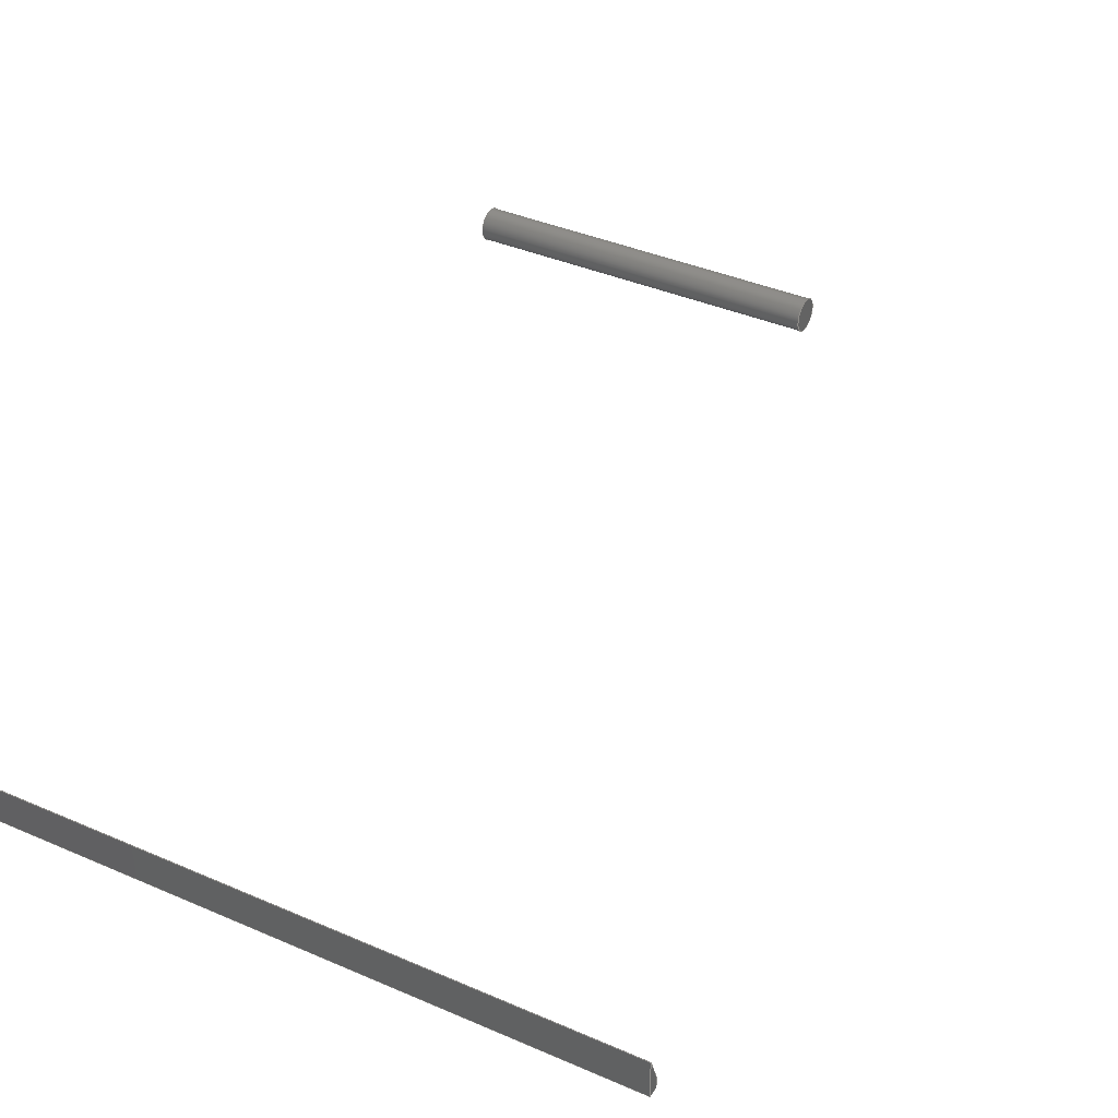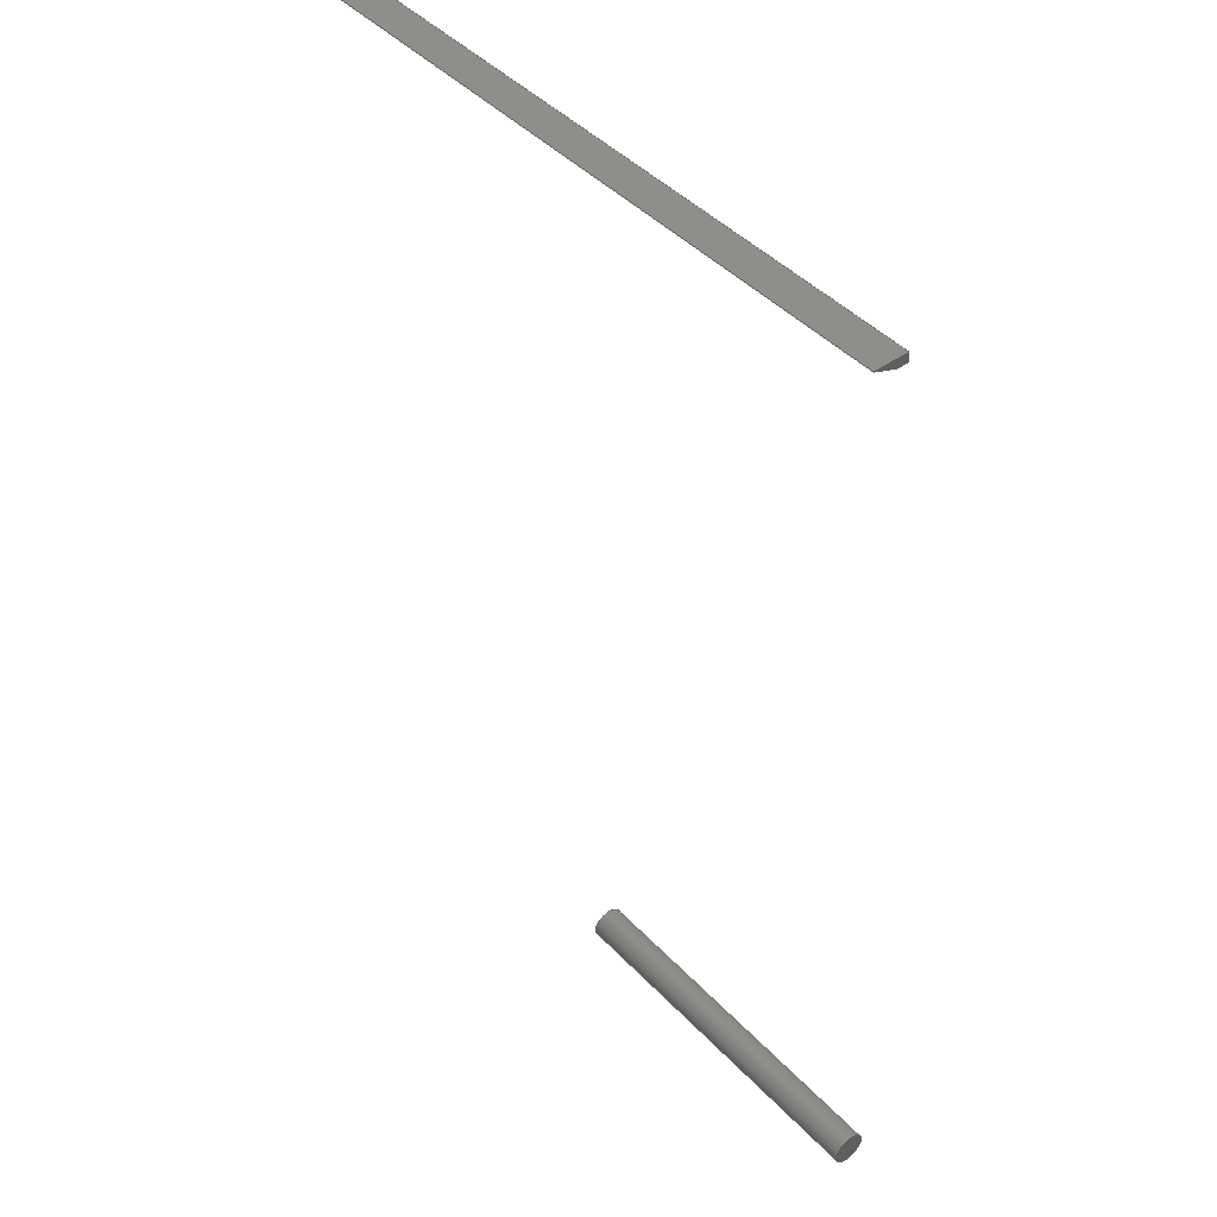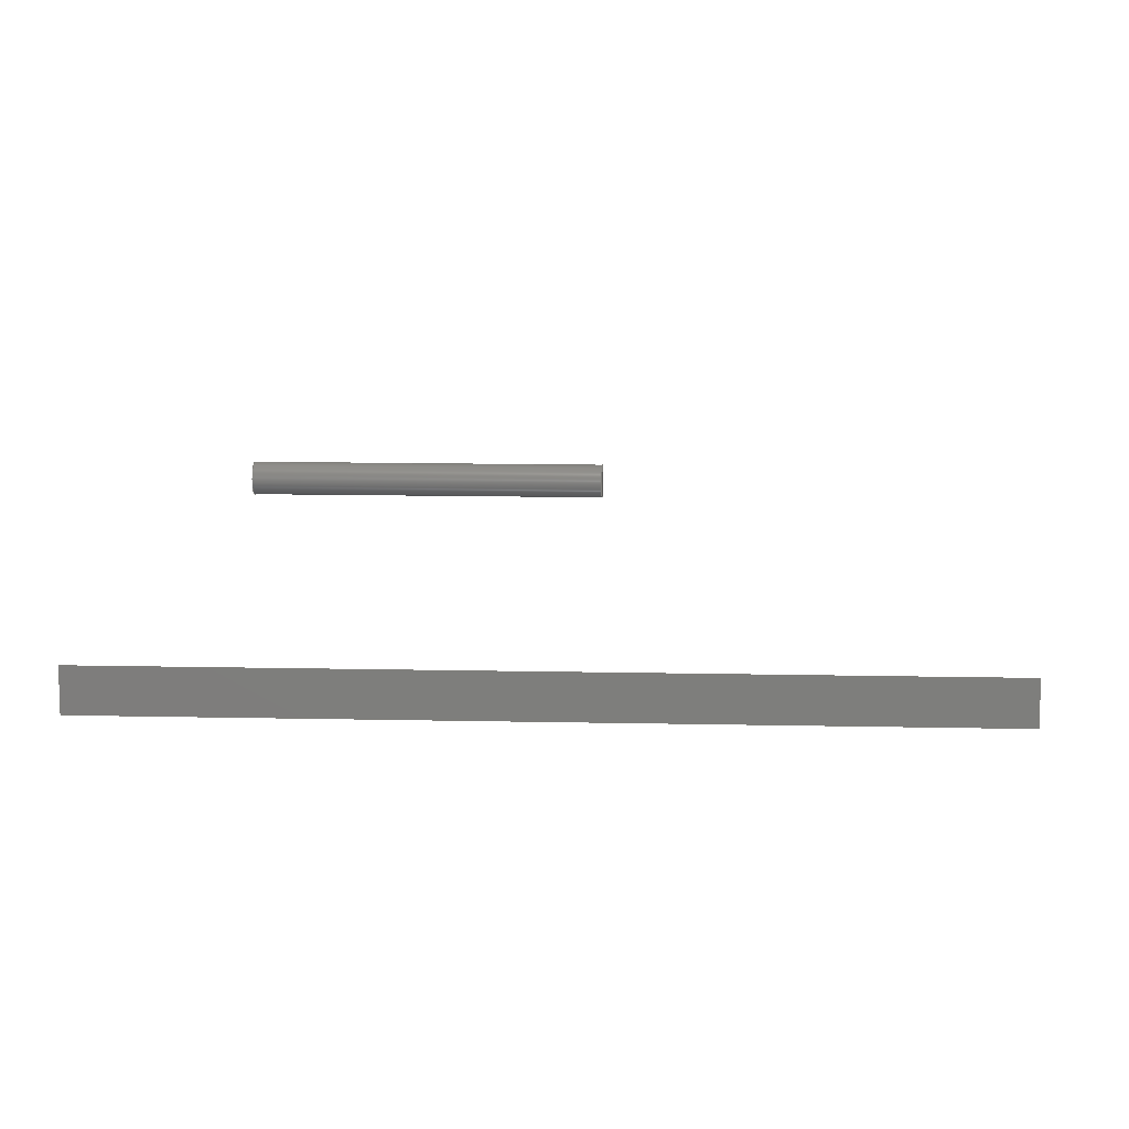
<metadata>
{"format":"step","ext":"step","renderer":"f3d","projection":"perspective","resolution":1024,"background":"white","views":[{"elev":37.7,"azim":-150.8,"up":"+Z"},{"elev":44.7,"azim":50.0,"up":"+Y"},{"elev":11.7,"azim":-176.9,"up":"+Z"}]}
</metadata>
<code>
ISO-10303-21;
DATA;
#1=MECHANICAL_DESIGN_GEOMETRIC_PRESENTATION_REPRESENTATION('',(#4,#5),
#228);
#2=SHAPE_REPRESENTATION_RELATIONSHIP('SRR','None',#235,#3);
#3=ADVANCED_BREP_SHAPE_REPRESENTATION('',(#6,#7),#227);
#4=STYLED_ITEM('',(#244),#6);
#5=STYLED_ITEM('',(#245),#7);
#6=MANIFOLD_SOLID_BREP('Body2',#127);
#7=MANIFOLD_SOLID_BREP('Body69',#128);
#8=PLANE('',#145);
#9=PLANE('',#146);
#10=PLANE('',#147);
#11=PLANE('',#148);
#12=PLANE('',#149);
#13=PLANE('',#150);
#14=PLANE('',#151);
#15=PLANE('',#152);
#16=FACE_OUTER_BOUND('',#25,.T.);
#17=FACE_OUTER_BOUND('',#26,.T.);
#18=FACE_OUTER_BOUND('',#27,.T.);
#19=FACE_OUTER_BOUND('',#28,.T.);
#20=FACE_OUTER_BOUND('',#29,.T.);
#21=FACE_OUTER_BOUND('',#30,.T.);
#22=FACE_OUTER_BOUND('',#31,.T.);
#23=FACE_OUTER_BOUND('',#32,.T.);
#24=FACE_OUTER_BOUND('',#33,.T.);
#25=EDGE_LOOP('',(#87,#88,#89,#90));
#26=EDGE_LOOP('',(#91));
#27=EDGE_LOOP('',(#92));
#28=EDGE_LOOP('',(#93,#94,#95,#96));
#29=EDGE_LOOP('',(#97,#98,#99,#100));
#30=EDGE_LOOP('',(#101,#102,#103,#104));
#31=EDGE_LOOP('',(#105,#106,#107,#108));
#32=EDGE_LOOP('',(#109,#110,#111,#112));
#33=EDGE_LOOP('',(#113,#114,#115,#116));
#34=LINE('',#195,#47);
#35=LINE('',#202,#48);
#36=LINE('',#204,#49);
#37=LINE('',#206,#50);
#38=LINE('',#207,#51);
#39=LINE('',#210,#52);
#40=LINE('',#212,#53);
#41=LINE('',#213,#54);
#42=LINE('',#216,#55);
#43=LINE('',#217,#56);
#44=LINE('',#220,#57);
#45=LINE('',#221,#58);
#46=LINE('',#223,#59);
#47=VECTOR('',#159,0.3175);
#48=VECTOR('',#168,1);
#49=VECTOR('',#169,1);
#50=VECTOR('',#170,1);
#51=VECTOR('',#171,1);
#52=VECTOR('',#174,1);
#53=VECTOR('',#175,1);
#54=VECTOR('',#176,1);
#55=VECTOR('',#179,1);
#56=VECTOR('',#180,1);
#57=VECTOR('',#183,1);
#58=VECTOR('',#184,1);
#59=VECTOR('',#187,1);
#60=CIRCLE('',#143,0.3175);
#61=CIRCLE('',#144,0.3175);
#62=VERTEX_POINT('',#192);
#63=VERTEX_POINT('',#194);
#64=VERTEX_POINT('',#200);
#65=VERTEX_POINT('',#201);
#66=VERTEX_POINT('',#203);
#67=VERTEX_POINT('',#205);
#68=VERTEX_POINT('',#209);
#69=VERTEX_POINT('',#211);
#70=VERTEX_POINT('',#215);
#71=VERTEX_POINT('',#219);
#72=EDGE_CURVE('',#62,#62,#60,.T.);
#73=EDGE_CURVE('',#62,#63,#34,.T.);
#74=EDGE_CURVE('',#63,#63,#61,.T.);
#75=EDGE_CURVE('',#64,#65,#35,.T.);
#76=EDGE_CURVE('',#65,#66,#36,.T.);
#77=EDGE_CURVE('',#66,#67,#37,.T.);
#78=EDGE_CURVE('',#67,#64,#38,.T.);
#79=EDGE_CURVE('',#68,#65,#39,.T.);
#80=EDGE_CURVE('',#69,#68,#40,.T.);
#81=EDGE_CURVE('',#66,#69,#41,.T.);
#82=EDGE_CURVE('',#70,#69,#42,.T.);
#83=EDGE_CURVE('',#67,#70,#43,.T.);
#84=EDGE_CURVE('',#71,#70,#44,.T.);
#85=EDGE_CURVE('',#64,#71,#45,.T.);
#86=EDGE_CURVE('',#68,#71,#46,.T.);
#87=ORIENTED_EDGE('',*,*,#72,.F.);
#88=ORIENTED_EDGE('',*,*,#73,.T.);
#89=ORIENTED_EDGE('',*,*,#74,.T.);
#90=ORIENTED_EDGE('',*,*,#73,.F.);
#91=ORIENTED_EDGE('',*,*,#72,.T.);
#92=ORIENTED_EDGE('',*,*,#74,.F.);
#93=ORIENTED_EDGE('',*,*,#75,.T.);
#94=ORIENTED_EDGE('',*,*,#76,.T.);
#95=ORIENTED_EDGE('',*,*,#77,.T.);
#96=ORIENTED_EDGE('',*,*,#78,.T.);
#97=ORIENTED_EDGE('',*,*,#79,.F.);
#98=ORIENTED_EDGE('',*,*,#80,.F.);
#99=ORIENTED_EDGE('',*,*,#81,.F.);
#100=ORIENTED_EDGE('',*,*,#76,.F.);
#101=ORIENTED_EDGE('',*,*,#81,.T.);
#102=ORIENTED_EDGE('',*,*,#82,.F.);
#103=ORIENTED_EDGE('',*,*,#83,.F.);
#104=ORIENTED_EDGE('',*,*,#77,.F.);
#105=ORIENTED_EDGE('',*,*,#83,.T.);
#106=ORIENTED_EDGE('',*,*,#84,.F.);
#107=ORIENTED_EDGE('',*,*,#85,.F.);
#108=ORIENTED_EDGE('',*,*,#78,.F.);
#109=ORIENTED_EDGE('',*,*,#85,.T.);
#110=ORIENTED_EDGE('',*,*,#86,.F.);
#111=ORIENTED_EDGE('',*,*,#79,.T.);
#112=ORIENTED_EDGE('',*,*,#75,.F.);
#113=ORIENTED_EDGE('',*,*,#86,.T.);
#114=ORIENTED_EDGE('',*,*,#84,.T.);
#115=ORIENTED_EDGE('',*,*,#82,.T.);
#116=ORIENTED_EDGE('',*,*,#80,.T.);
#117=CYLINDRICAL_SURFACE('',#142,0.3175);
#118=ADVANCED_FACE('',(#16),#117,.T.);
#119=ADVANCED_FACE('',(#17),#8,.T.);
#120=ADVANCED_FACE('',(#18),#9,.F.);
#121=ADVANCED_FACE('',(#19),#10,.T.);
#122=ADVANCED_FACE('',(#20),#11,.T.);
#123=ADVANCED_FACE('',(#21),#12,.T.);
#124=ADVANCED_FACE('',(#22),#13,.T.);
#125=ADVANCED_FACE('',(#23),#14,.T.);
#126=ADVANCED_FACE('',(#24),#15,.T.);
#127=CLOSED_SHELL('',(#118,#119,#120));
#128=CLOSED_SHELL('',(#121,#122,#123,#124,#125,#126));
#129=DERIVED_UNIT_ELEMENT(#131,1);
#130=DERIVED_UNIT_ELEMENT(#230,3);
#131=(
MASS_UNIT()
NAMED_UNIT(*)
SI_UNIT(.KILO.,.GRAM.)
);
#132=DERIVED_UNIT((#129,#130));
#133=MEASURE_REPRESENTATION_ITEM('density measure',
POSITIVE_RATIO_MEASURE(7850),#132);
#134=PROPERTY_DEFINITION_REPRESENTATION(#139,#136);
#135=PROPERTY_DEFINITION_REPRESENTATION(#140,#137);
#136=REPRESENTATION('material name',(#138),#227);
#137=REPRESENTATION('density',(#133),#227);
#138=DESCRIPTIVE_REPRESENTATION_ITEM('Steel','Steel');
#139=PROPERTY_DEFINITION('material property','material name',#237);
#140=PROPERTY_DEFINITION('material property','density of part',#237);
#141=AXIS2_PLACEMENT_3D('placement',#190,#153,#154);
#142=AXIS2_PLACEMENT_3D('',#191,#155,#156);
#143=AXIS2_PLACEMENT_3D('',#193,#157,#158);
#144=AXIS2_PLACEMENT_3D('',#196,#160,#161);
#145=AXIS2_PLACEMENT_3D('',#197,#162,#163);
#146=AXIS2_PLACEMENT_3D('',#198,#164,#165);
#147=AXIS2_PLACEMENT_3D('',#199,#166,#167);
#148=AXIS2_PLACEMENT_3D('',#208,#172,#173);
#149=AXIS2_PLACEMENT_3D('',#214,#177,#178);
#150=AXIS2_PLACEMENT_3D('',#218,#181,#182);
#151=AXIS2_PLACEMENT_3D('',#222,#185,#186);
#152=AXIS2_PLACEMENT_3D('',#224,#188,#189);
#153=DIRECTION('axis',(0,0,1));
#154=DIRECTION('refdir',(1,0,0));
#155=DIRECTION('center_axis',(1,0,0));
#156=DIRECTION('ref_axis',(0,0,-1));
#157=DIRECTION('center_axis',(1,0,0));
#158=DIRECTION('ref_axis',(0,0,-1));
#159=DIRECTION('',(-1,0,0));
#160=DIRECTION('center_axis',(1,0,0));
#161=DIRECTION('ref_axis',(0,0,-1));
#162=DIRECTION('center_axis',(1,0,0));
#163=DIRECTION('ref_axis',(0,0,-1));
#164=DIRECTION('center_axis',(1,0,0));
#165=DIRECTION('ref_axis',(0,0,-1));
#166=DIRECTION('center_axis',(-1,0,0));
#167=DIRECTION('ref_axis',(0,0,1));
#168=DIRECTION('',(0,0,-1));
#169=DIRECTION('',(0,-1,0));
#170=DIRECTION('',(0,0,1));
#171=DIRECTION('',(0,0.3624,0.932));
#172=DIRECTION('center_axis',(0,0,-1));
#173=DIRECTION('ref_axis',(0,1,0));
#174=DIRECTION('',(-1,0,0));
#175=DIRECTION('',(0,1,0));
#176=DIRECTION('',(1,0,0));
#177=DIRECTION('center_axis',(0,-1,0));
#178=DIRECTION('ref_axis',(0,0,-1));
#179=DIRECTION('',(0,0,-1));
#180=DIRECTION('',(1,0,0));
#181=DIRECTION('center_axis',(0,-0.932,0.3624));
#182=DIRECTION('ref_axis',(0,-0.3624,-0.932));
#183=DIRECTION('',(0,-0.3624,-0.932));
#184=DIRECTION('',(1,0,0));
#185=DIRECTION('center_axis',(0,1,0));
#186=DIRECTION('ref_axis',(0,0,1));
#187=DIRECTION('',(0,0,1));
#188=DIRECTION('center_axis',(1,0,0));
#189=DIRECTION('ref_axis',(0,0,-1));
#190=CARTESIAN_POINT('',(0,0,0));
#191=CARTESIAN_POINT('Origin',(0,2.821,-54.88));
#192=CARTESIAN_POINT('',(6.858,2.821,-54.56));
#193=CARTESIAN_POINT('Origin',(6.858,2.821,-54.88));
#194=CARTESIAN_POINT('',(0,2.821,-54.56));
#195=CARTESIAN_POINT('',(0,2.821,-54.56));
#196=CARTESIAN_POINT('Origin',(0,2.821,-54.88));
#197=CARTESIAN_POINT('Origin',(6.858,2.821,-54.88));
#198=CARTESIAN_POINT('Origin',(0,2.821,-54.88));
#199=CARTESIAN_POINT('Origin',(-6.35,21.15,-54.48));
#200=CARTESIAN_POINT('',(-6.35,21.23,-54.15));
#201=CARTESIAN_POINT('',(-6.35,21.23,-54.81));
#202=CARTESIAN_POINT('',(-6.35,21.23,-54.81));
#203=CARTESIAN_POINT('',(-6.35,21.06,-54.81));
#204=CARTESIAN_POINT('',(-6.35,21.06,-54.81));
#205=CARTESIAN_POINT('',(-6.35,21.06,-54.61));
#206=CARTESIAN_POINT('',(-6.35,21.06,-54.61));
#207=CARTESIAN_POINT('',(-6.35,21.23,-54.15));
#208=CARTESIAN_POINT('Origin',(0,21.06,-54.81));
#209=CARTESIAN_POINT('',(6.35,21.23,-54.81));
#210=CARTESIAN_POINT('',(0,21.23,-54.81));
#211=CARTESIAN_POINT('',(6.35,21.06,-54.81));
#212=CARTESIAN_POINT('',(6.35,21.06,-54.81));
#213=CARTESIAN_POINT('',(0,21.06,-54.81));
#214=CARTESIAN_POINT('Origin',(0,21.06,-54.61));
#215=CARTESIAN_POINT('',(6.35,21.06,-54.61));
#216=CARTESIAN_POINT('',(6.35,21.06,-54.61));
#217=CARTESIAN_POINT('',(0,21.06,-54.61));
#218=CARTESIAN_POINT('Origin',(0,21.23,-54.15));
#219=CARTESIAN_POINT('',(6.35,21.23,-54.15));
#220=CARTESIAN_POINT('',(6.35,21.23,-54.15));
#221=CARTESIAN_POINT('',(0,21.23,-54.15));
#222=CARTESIAN_POINT('Origin',(0,21.23,-54.81));
#223=CARTESIAN_POINT('',(6.35,21.23,-54.81));
#224=CARTESIAN_POINT('Origin',(6.35,21.15,-54.48));
#225=UNCERTAINTY_MEASURE_WITH_UNIT(LENGTH_MEASURE(0.001),#229,
'DISTANCE_ACCURACY_VALUE',
'Maximum model space distance between geometric entities at asserted c
onnectivities');
#226=UNCERTAINTY_MEASURE_WITH_UNIT(LENGTH_MEASURE(0.001),#229,
'DISTANCE_ACCURACY_VALUE',
'Maximum model space distance between geometric entities at asserted c
onnectivities');
#227=(
GEOMETRIC_REPRESENTATION_CONTEXT(3)
GLOBAL_UNCERTAINTY_ASSIGNED_CONTEXT((#225))
GLOBAL_UNIT_ASSIGNED_CONTEXT((#229,#231,#232))
REPRESENTATION_CONTEXT('','3D')
);
#228=(
GEOMETRIC_REPRESENTATION_CONTEXT(3)
GLOBAL_UNCERTAINTY_ASSIGNED_CONTEXT((#226))
GLOBAL_UNIT_ASSIGNED_CONTEXT((#229,#231,#232))
REPRESENTATION_CONTEXT('','3D')
);
#229=(
LENGTH_UNIT()
NAMED_UNIT(*)
SI_UNIT(.CENTI.,.METRE.)
);
#230=(
LENGTH_UNIT()
NAMED_UNIT(*)
SI_UNIT($,.METRE.)
);
#231=(
NAMED_UNIT(*)
PLANE_ANGLE_UNIT()
SI_UNIT($,.RADIAN.)
);
#232=(
NAMED_UNIT(*)
SI_UNIT($,.STERADIAN.)
SOLID_ANGLE_UNIT()
);
#233=SHAPE_DEFINITION_REPRESENTATION(#234,#235);
#234=PRODUCT_DEFINITION_SHAPE('',$,#237);
#235=SHAPE_REPRESENTATION('',(#141),#227);
#236=PRODUCT_DEFINITION_CONTEXT('part definition',#241,'design');
#237=PRODUCT_DEFINITION('Untitled','Untitled',#238,#236);
#238=PRODUCT_DEFINITION_FORMATION('',$,#243);
#239=PRODUCT_RELATED_PRODUCT_CATEGORY('Untitled','Untitled',(#243));
#240=APPLICATION_PROTOCOL_DEFINITION('international standard',
'automotive_design',2009,#241);
#241=APPLICATION_CONTEXT(
'Core Data for Automotive Mechanical Design Process');
#242=PRODUCT_CONTEXT('part definition',#241,'mechanical');
#243=PRODUCT('Untitled','Untitled',$,(#242));
#244=PRESENTATION_STYLE_ASSIGNMENT((#246));
#245=PRESENTATION_STYLE_ASSIGNMENT((#247));
#246=SURFACE_STYLE_USAGE(.BOTH.,#248);
#247=SURFACE_STYLE_USAGE(.BOTH.,#249);
#248=SURFACE_SIDE_STYLE('',(#250));
#249=SURFACE_SIDE_STYLE('',(#251));
#250=SURFACE_STYLE_FILL_AREA(#252);
#251=SURFACE_STYLE_FILL_AREA(#253);
#252=FILL_AREA_STYLE('Steel - Satin',(#254));
#253=FILL_AREA_STYLE('Brass - Matte',(#255));
#254=FILL_AREA_STYLE_COLOUR('Steel - Satin',#256);
#255=FILL_AREA_STYLE_COLOUR('Brass - Matte',#257);
#256=COLOUR_RGB('Steel - Satin',0.6275,0.6275,0.6275);
#257=COLOUR_RGB('Brass - Matte',0.9412,0.8902,0.7804);
ENDSEC;
END-ISO-10303-21;

</code>
